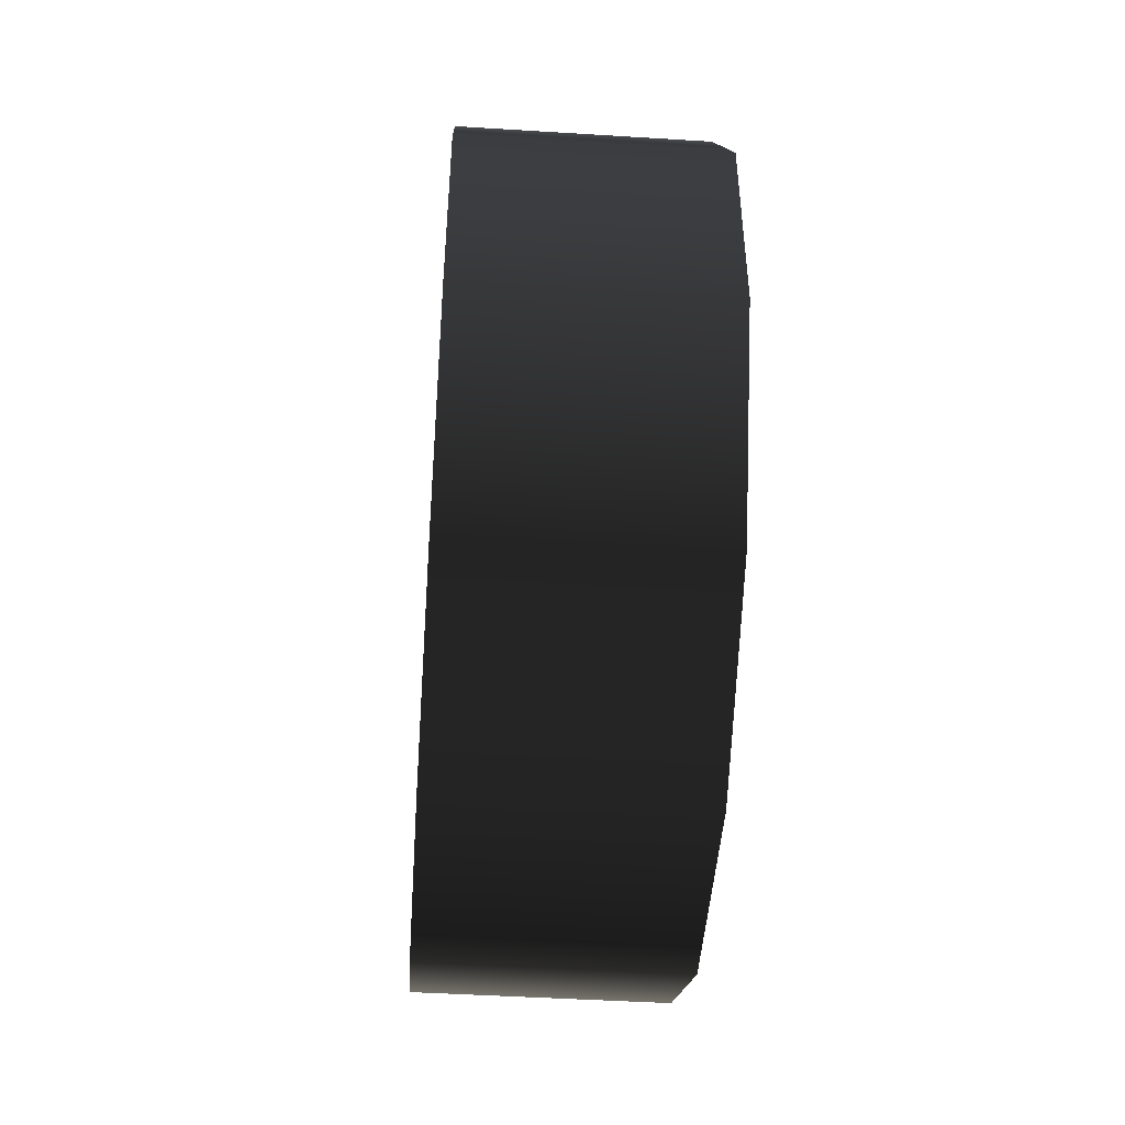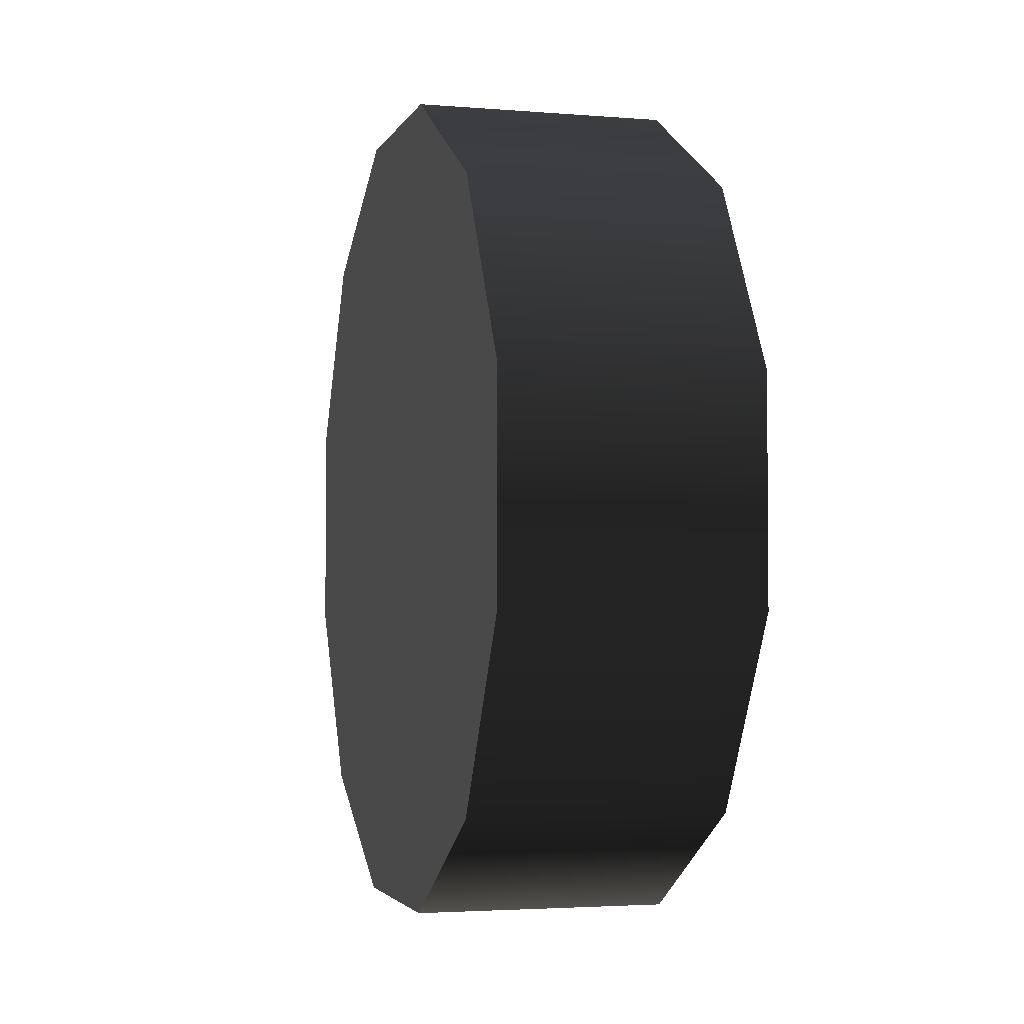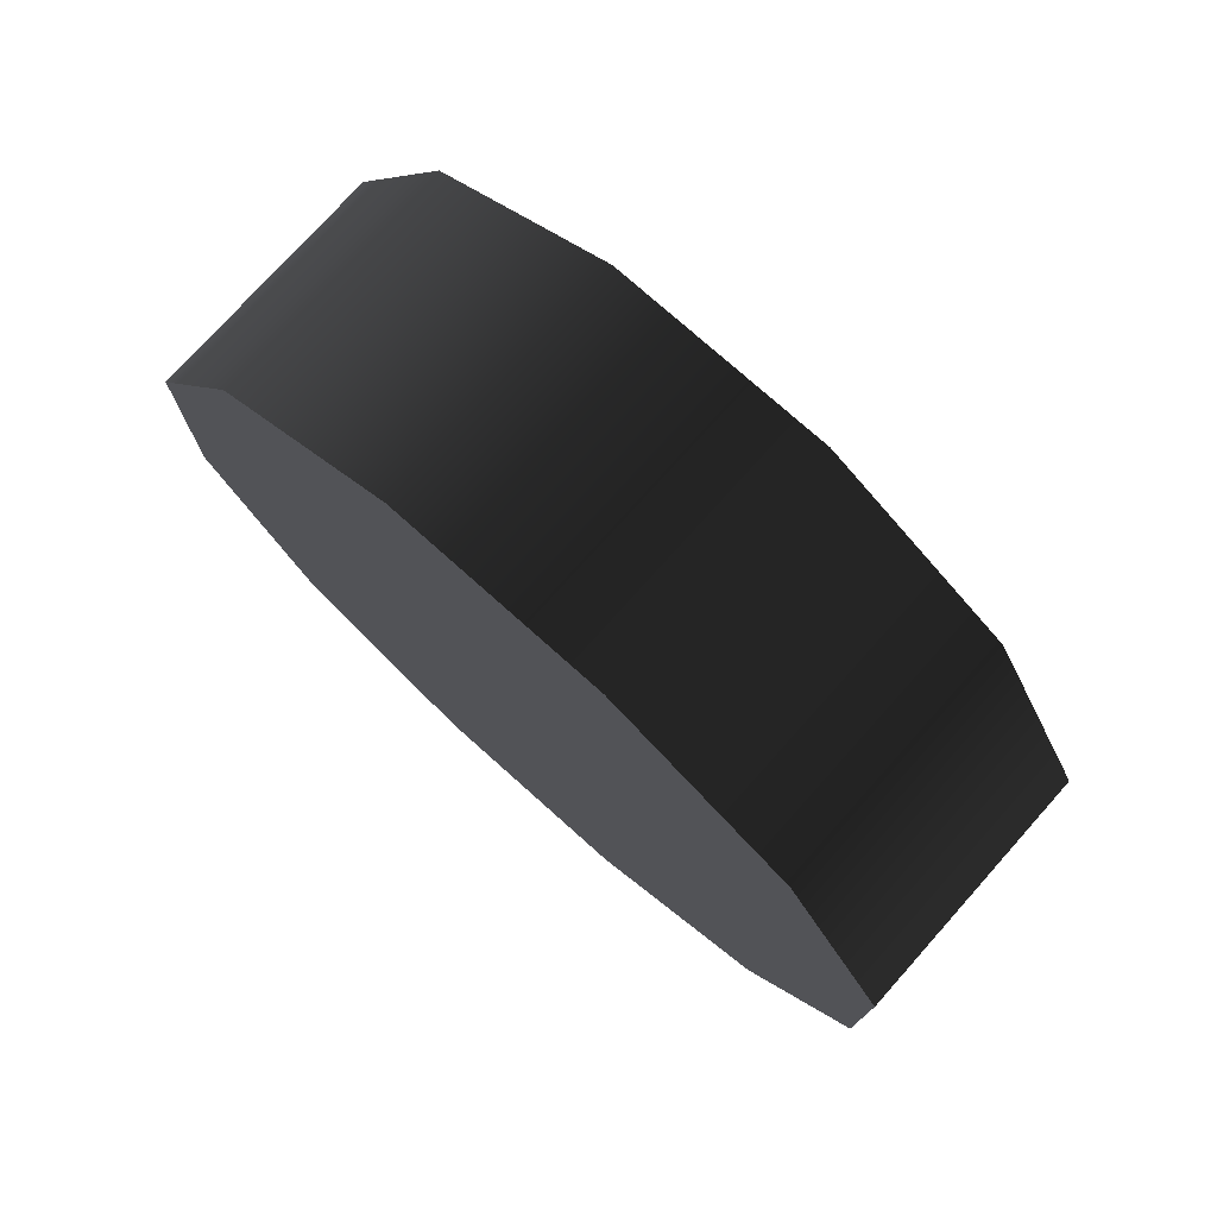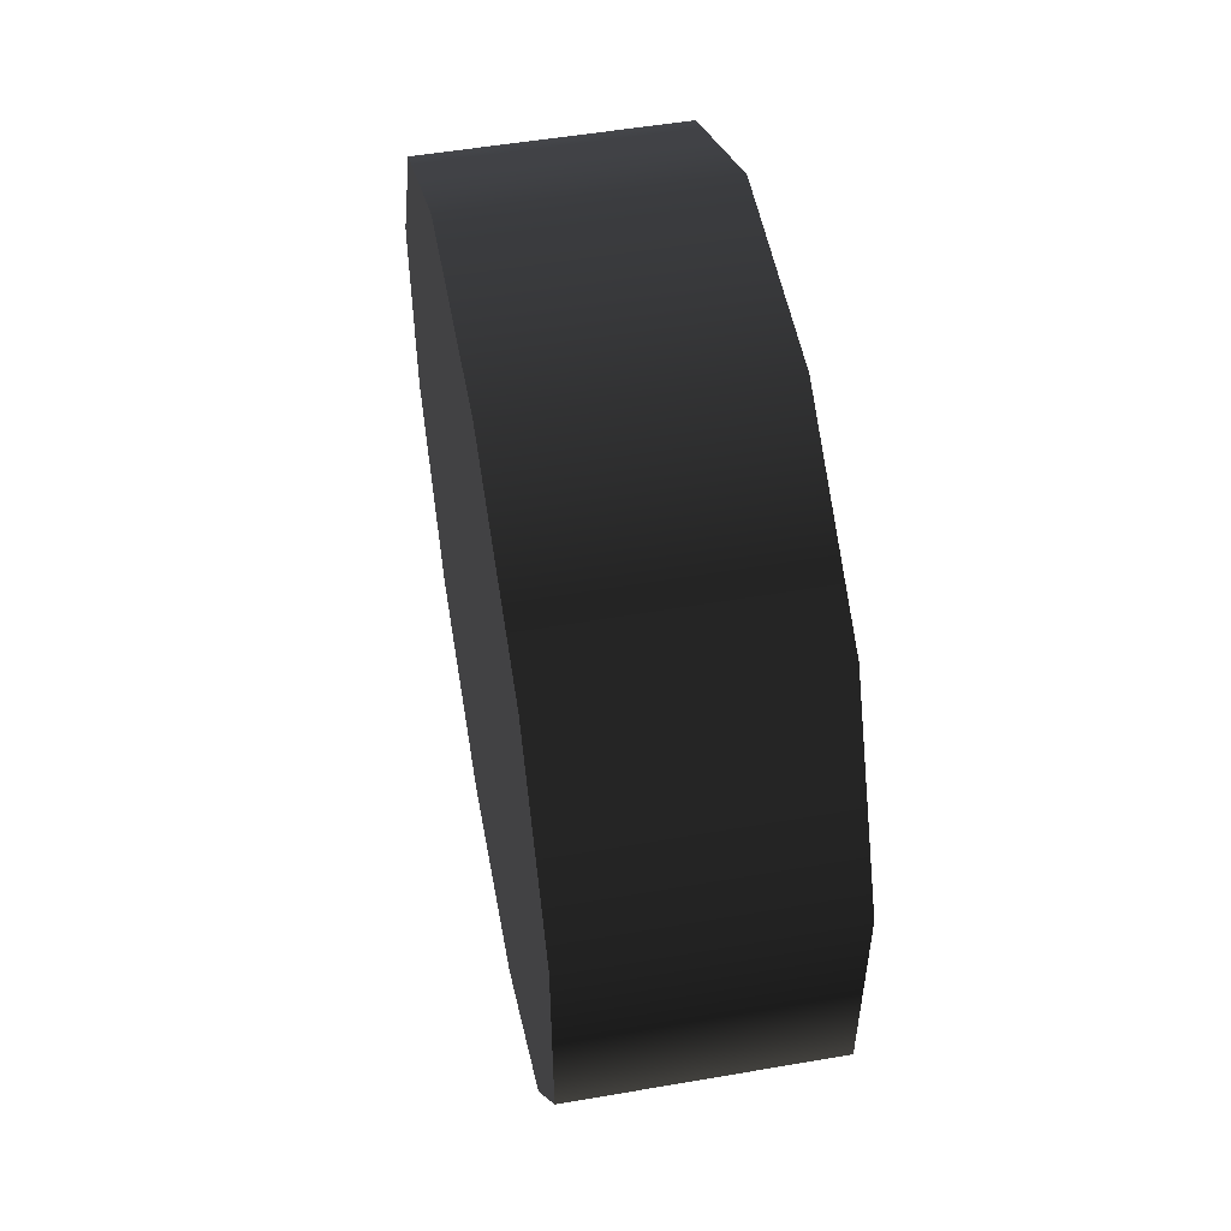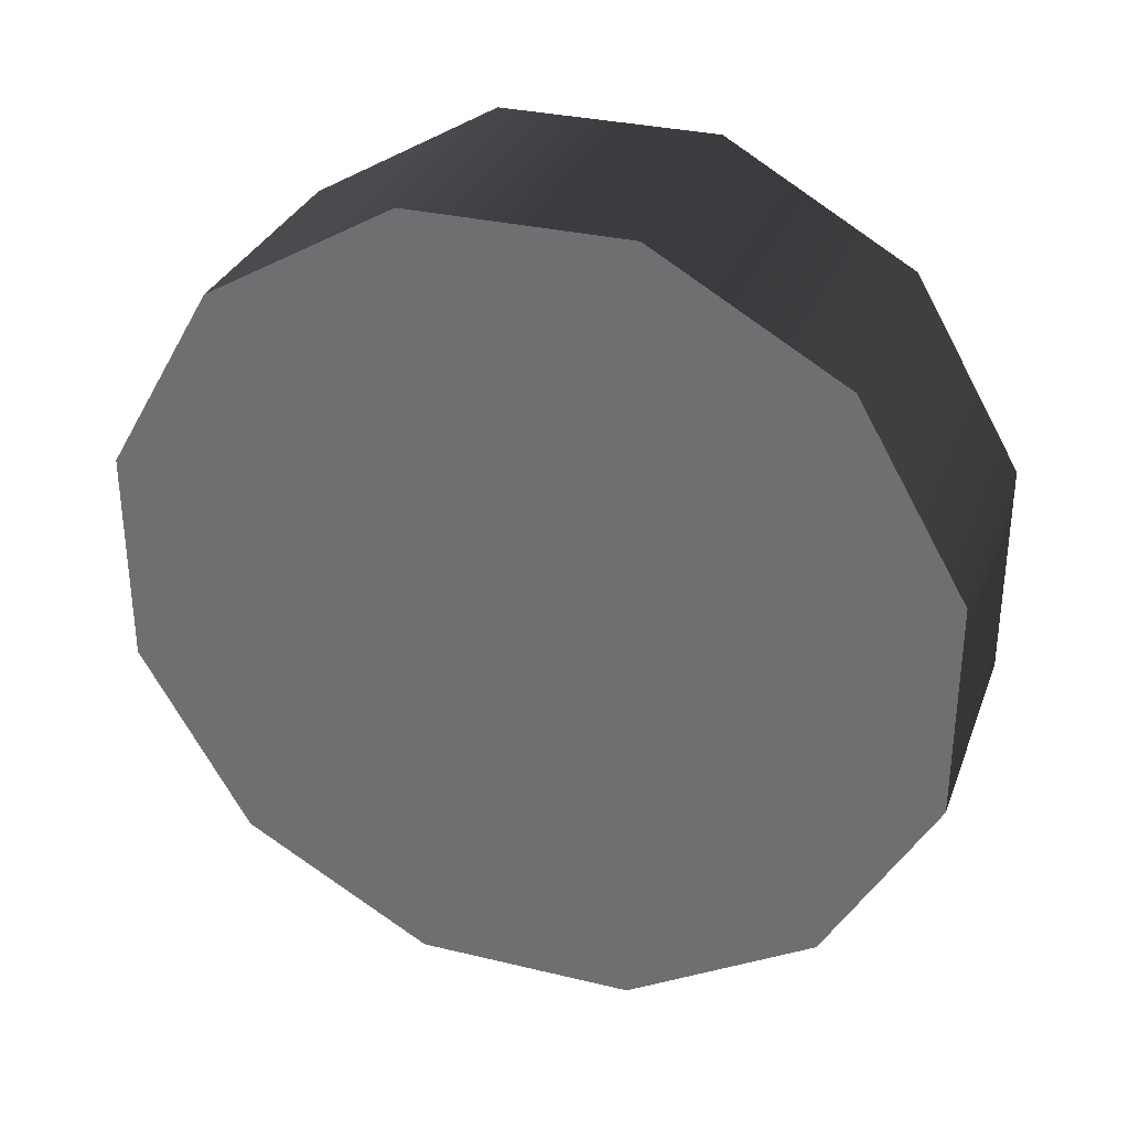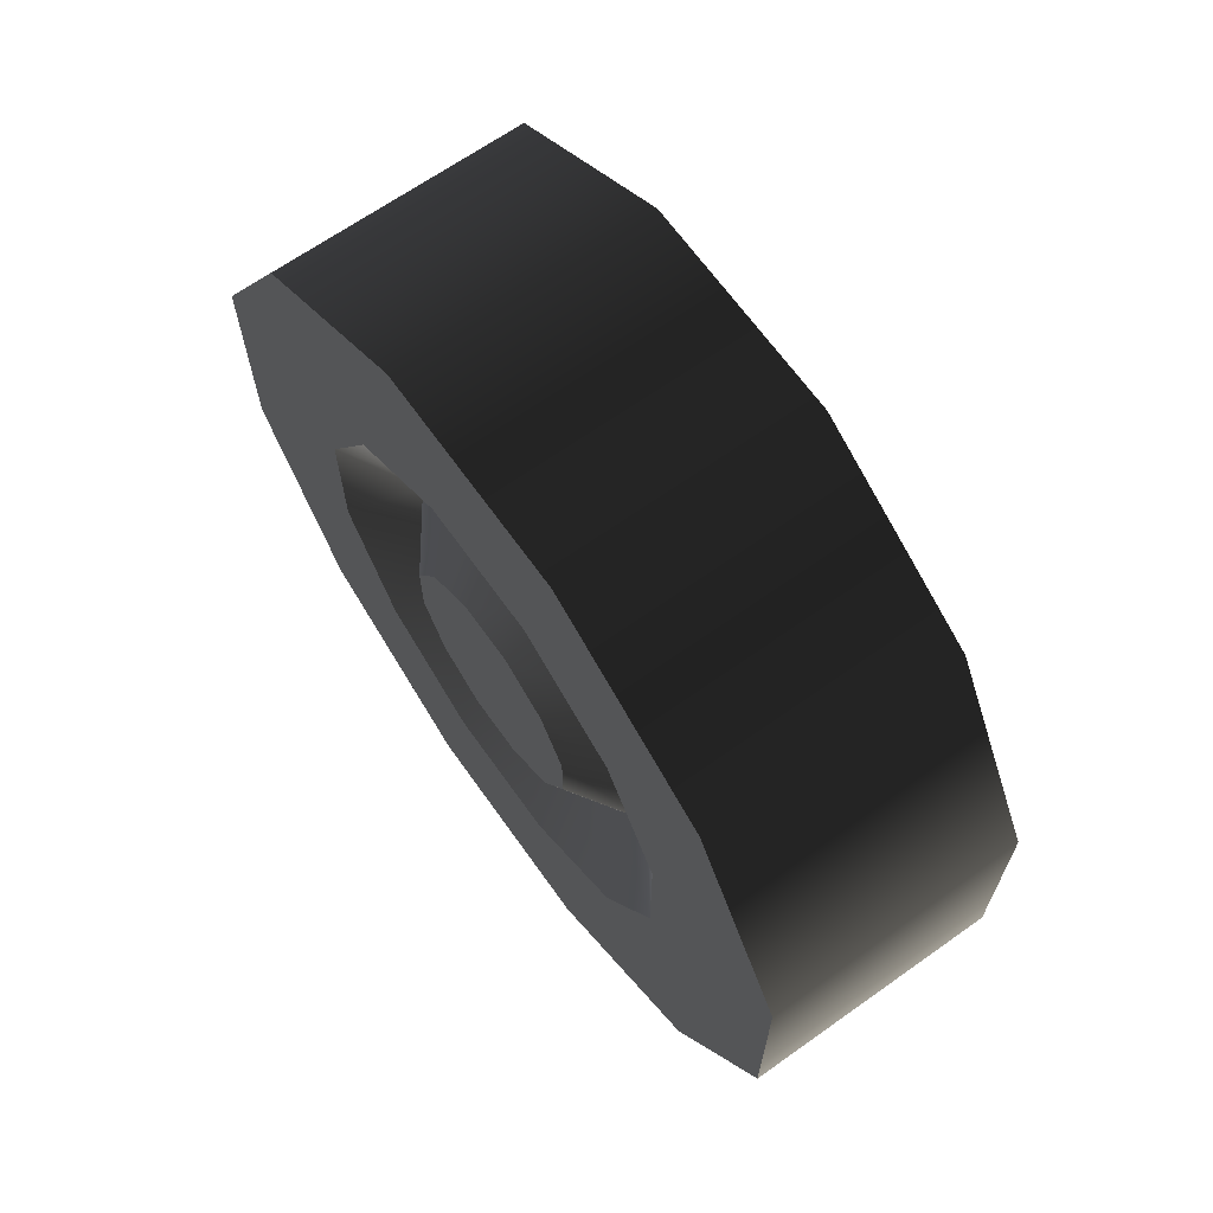
<metadata>
{"format":"obj","ext":"obj","renderer":"f3d","projection":"perspective","resolution":1024,"background":"white","views":[{"elev":-47.3,"azim":-4.0,"up":"+Z"},{"elev":-3.1,"azim":-15.5,"up":"+Z"},{"elev":75.9,"azim":-48.2,"up":"+Z"},{"elev":52.7,"azim":-10.5,"up":"+Z"},{"elev":31.5,"azim":-71.2,"up":"+Y"},{"elev":66.6,"azim":144.6,"up":"+Y"}]}
</metadata>
<code>
v -0.1068 -0.09208 -0.3437
v 0.1068 0.09213 -0.3437
v -0.1068 0.09213 -0.3437
v 0.1068 -0.09208 -0.3437
v 0.1068 0.2517 -0.2516
v -0.1068 0.2517 -0.2516
v 0.1068 0.3437 -0.09208
v -0.1068 0.3437 -0.09208
v 0.1068 0.3437 0.09213
v -0.1068 0.3437 0.09213
v 0.1068 0.2516 0.2517
v -0.1068 0.2516 0.2517
v 0.1068 0.09208 0.3437
v -0.1068 0.09208 0.3437
v 0.1068 -0.09213 0.3437
v -0.1068 -0.09213 0.3437
v -0.1068 -0.2516 -0.2516
v 0.1068 -0.2516 -0.2516
v -0.1068 -0.3437 -0.09212
v 0.1068 -0.3437 -0.09212
v -0.1068 -0.3437 0.09209
v 0.1068 -0.3437 0.09209
v -0.1068 -0.2517 0.2516
v 0.1068 -0.2517 0.2516
v -0.1068 -0.09213 0.3437
v 0.1068 -0.09213 0.3437
v -0.1068 -0.3437 -0.09212
v -0.1068 -0.09208 -0.3437
v -0.1068 -0.3437 0.09209
v -0.1068 -0.2516 -0.2516
v -0.1068 -0.2517 0.2516
v -0.1068 0.09213 -0.3437
v -0.1068 -0.09213 0.3437
v -0.1068 0.2517 -0.2516
v -0.1068 0.09208 0.3437
v -0.1068 0.3437 -0.09208
v -0.1068 0.2516 0.2517
v -0.1068 0.3437 0.09213
v 0.1068 -0.02516 -0.0939
v 0.1068 -0.06874 -0.06874
v 0.1068 0.02517 -0.0939
v 0.1068 0.06875 -0.06873
v 0.1068 -0.0939 -0.02516
v 0.1068 0.0939 -0.02515
v 0.1068 -0.09391 0.02516
v 0.1068 0.0939 0.02517
v 0.1068 -0.06875 0.06874
v 0.1068 0.06874 0.06875
v 0.1068 -0.02517 0.0939
v 0.1068 0.02515 0.09391
v 0.1068 -0.09208 -0.3437
v 0.1068 0.05525 -0.2062
v 0.1068 0.09213 -0.3437
v 0.1068 -0.05523 -0.2062
v 0.1068 0.1509 -0.1509
v 0.1068 0.2517 -0.2516
v 0.1068 0.2062 -0.05522
v 0.1068 0.3437 -0.09208
v 0.1068 0.2062 0.05526
v 0.1068 0.3437 0.09213
v 0.1068 0.1509 0.1509
v 0.1068 0.2516 0.2517
v 0.1068 0.05523 0.2062
v 0.1068 0.09208 0.3437
v 0.1068 -0.05525 0.2062
v 0.1068 -0.09213 0.3437
v 0.1068 -0.1509 0.1509
v 0.1068 -0.2517 0.2516
v 0.1068 -0.2062 0.05523
v 0.1068 -0.3437 0.09209
v 0.1068 -0.2062 -0.05525
v 0.1068 -0.3437 -0.09212
v 0.1068 -0.1509 -0.1509
v 0.1068 -0.2516 -0.2516
v 0.1068 0.05525 -0.2062
v 0.06712 -0.03932 -0.1468
v 0.06712 0.03934 -0.1468
v 0.1068 -0.05523 -0.2062
v 0.1068 0.1509 -0.1509
v 0.06712 0.1075 -0.1074
v 0.1068 0.2062 -0.05522
v 0.06712 0.1468 -0.03932
v 0.1068 0.2062 0.05526
v 0.06712 0.1468 0.03934
v 0.1068 0.1509 0.1509
v 0.06712 0.1074 0.1075
v 0.1068 0.05523 0.2062
v 0.06712 0.03932 0.1468
v 0.1068 -0.05525 0.2062
v 0.06712 -0.03934 0.1468
v 0.1068 -0.1509 0.1509
v 0.06712 -0.1075 0.1074
v 0.1068 -0.2062 0.05523
v 0.06712 -0.1468 0.03932
v 0.1068 -0.2062 -0.05525
v 0.06712 -0.1468 -0.03934
v 0.1068 -0.1509 -0.1509
v 0.06712 -0.1074 -0.1075
v 0.1068 0.02517 -0.0939
v 0.06712 -0.03932 -0.1468
v 0.1068 -0.02516 -0.0939
v 0.06712 0.03934 -0.1468
v 0.1068 0.06875 -0.06873
v 0.06712 0.1075 -0.1074
v 0.1068 0.0939 -0.02515
v 0.06712 0.1468 -0.03932
v 0.1068 0.0939 0.02517
v 0.06712 0.1468 0.03934
v 0.1068 0.06874 0.06875
v 0.06712 0.1074 0.1075
v 0.1068 0.02515 0.09391
v 0.06712 0.03932 0.1468
v 0.1068 -0.02517 0.0939
v 0.06712 -0.03934 0.1468
v 0.1068 -0.06875 0.06874
v 0.06712 -0.1075 0.1074
v 0.1068 -0.09391 0.02516
v 0.06712 -0.1468 0.03932
v 0.1068 -0.0939 -0.02516
v 0.06712 -0.1468 -0.03934
v 0.1068 -0.06874 -0.06874
v 0.06712 -0.1074 -0.1075
g wheel_frontL_1_10177_1874
f 1 3 2
f 2 4 1
f 5 2 3
f 3 6 5
f 7 5 6
f 6 8 7
f 9 7 8
f 8 10 9
f 11 9 10
f 10 12 11
f 13 11 12
f 12 14 13
f 15 13 14
f 14 16 15
f 17 1 4
f 4 18 17
f 19 17 18
f 18 20 19
f 21 19 20
f 20 22 21
f 23 21 22
f 22 24 23
f 25 23 24
f 24 26 25
f 27 29 28
f 28 30 27
f 28 29 31
f 31 32 28
f 32 31 33
f 33 34 32
f 34 33 35
f 35 36 34
f 36 35 37
f 37 38 36
f 39 41 40
f 40 41 42
f 42 43 40
f 43 42 44
f 44 45 43
f 45 44 46
f 46 47 45
f 47 46 48
f 48 49 47
f 48 50 49
f 51 53 52
f 52 54 51
f 55 52 53
f 53 56 55
f 57 55 56
f 56 58 57
f 59 57 58
f 58 60 59
f 61 59 60
f 60 62 61
f 63 61 62
f 62 64 63
f 65 63 64
f 64 66 65
f 67 65 66
f 66 68 67
f 69 67 68
f 68 70 69
f 71 69 70
f 70 72 71
f 73 71 72
f 72 74 73
f 54 73 74
f 74 51 54
f 75 77 76
f 76 78 75
f 77 75 79
f 79 80 77
f 80 79 81
f 81 82 80
f 82 81 83
f 83 84 82
f 84 83 85
f 85 86 84
f 86 85 87
f 87 88 86
f 88 87 89
f 89 90 88
f 90 89 91
f 91 92 90
f 92 91 93
f 93 94 92
f 94 93 95
f 95 96 94
f 96 95 97
f 97 98 96
f 98 97 78
f 78 76 98
f 99 101 100
f 100 102 99
f 103 99 102
f 102 104 103
f 105 103 104
f 104 106 105
f 107 105 106
f 106 108 107
f 109 107 108
f 108 110 109
f 111 109 110
f 110 112 111
f 113 111 112
f 112 114 113
f 115 113 114
f 114 116 115
f 117 115 116
f 116 118 117
f 119 117 118
f 118 120 119
f 121 119 120
f 120 122 121
f 101 121 122
f 122 100 101

</code>
